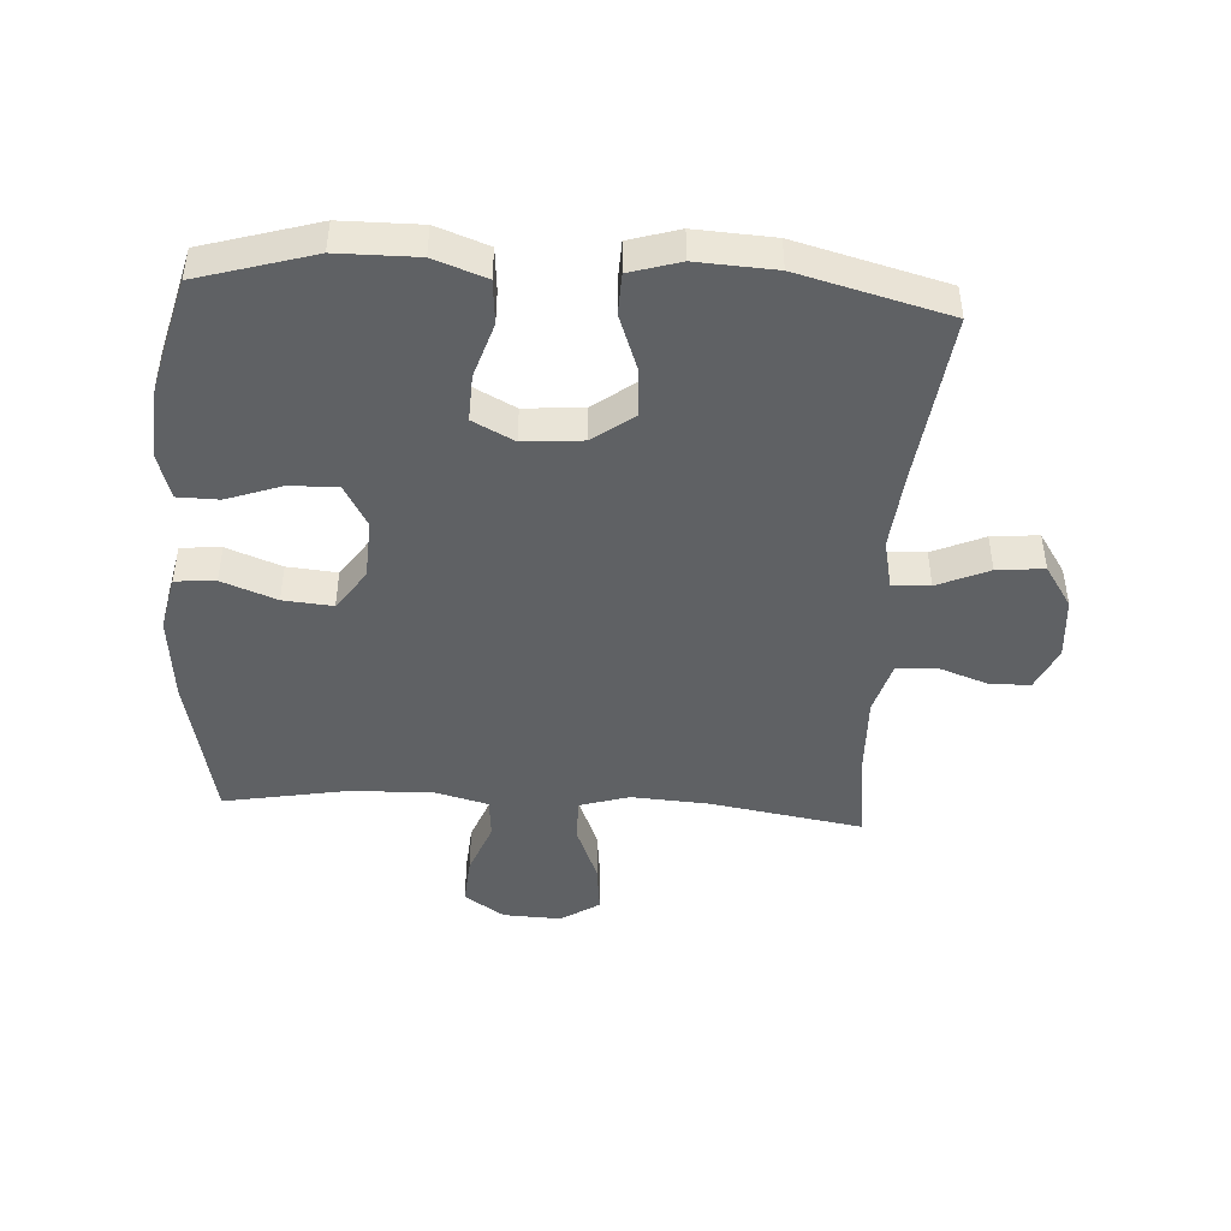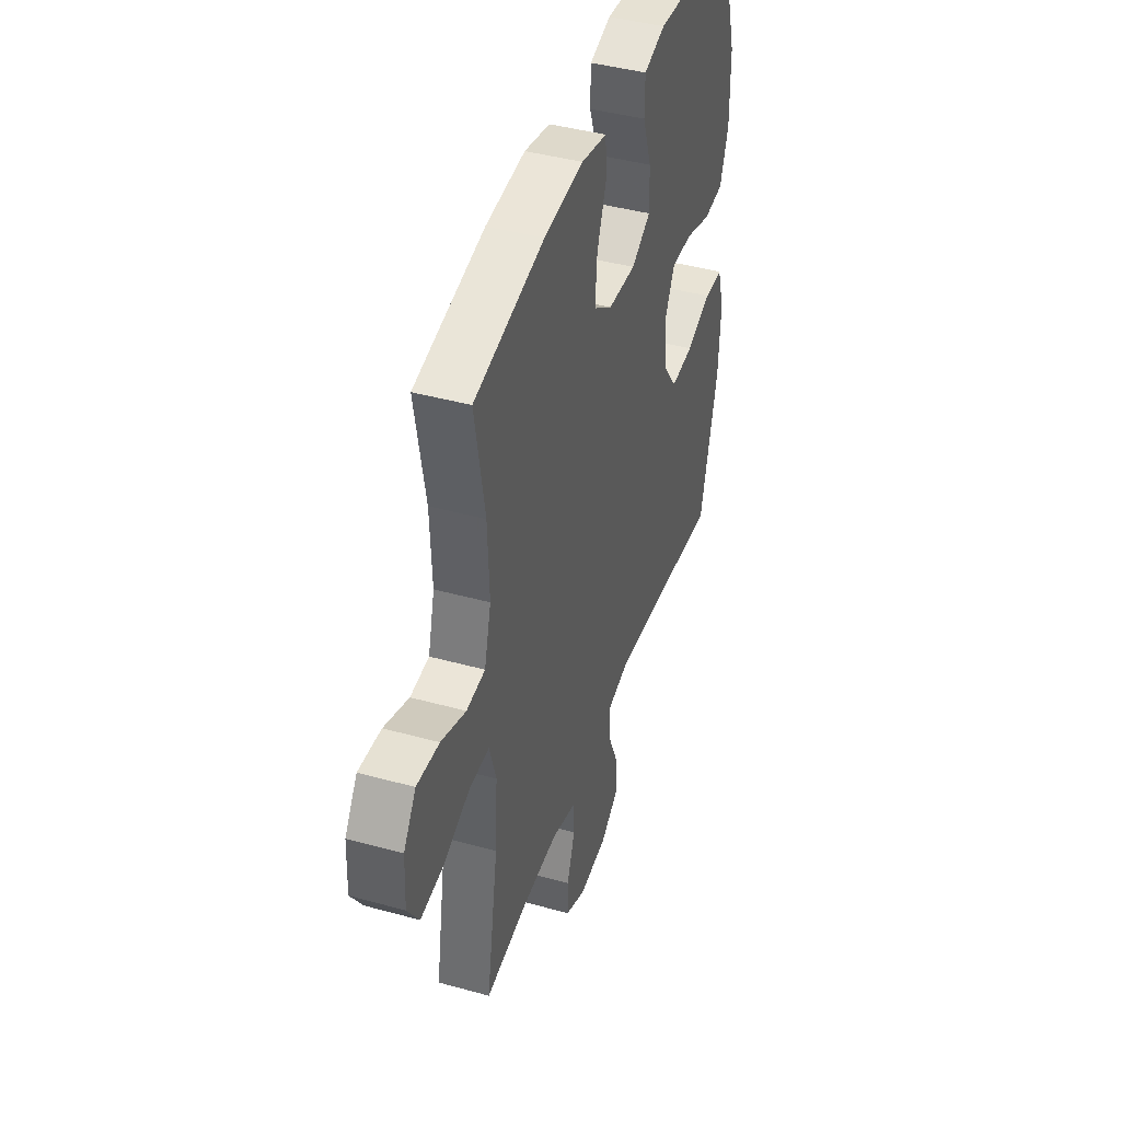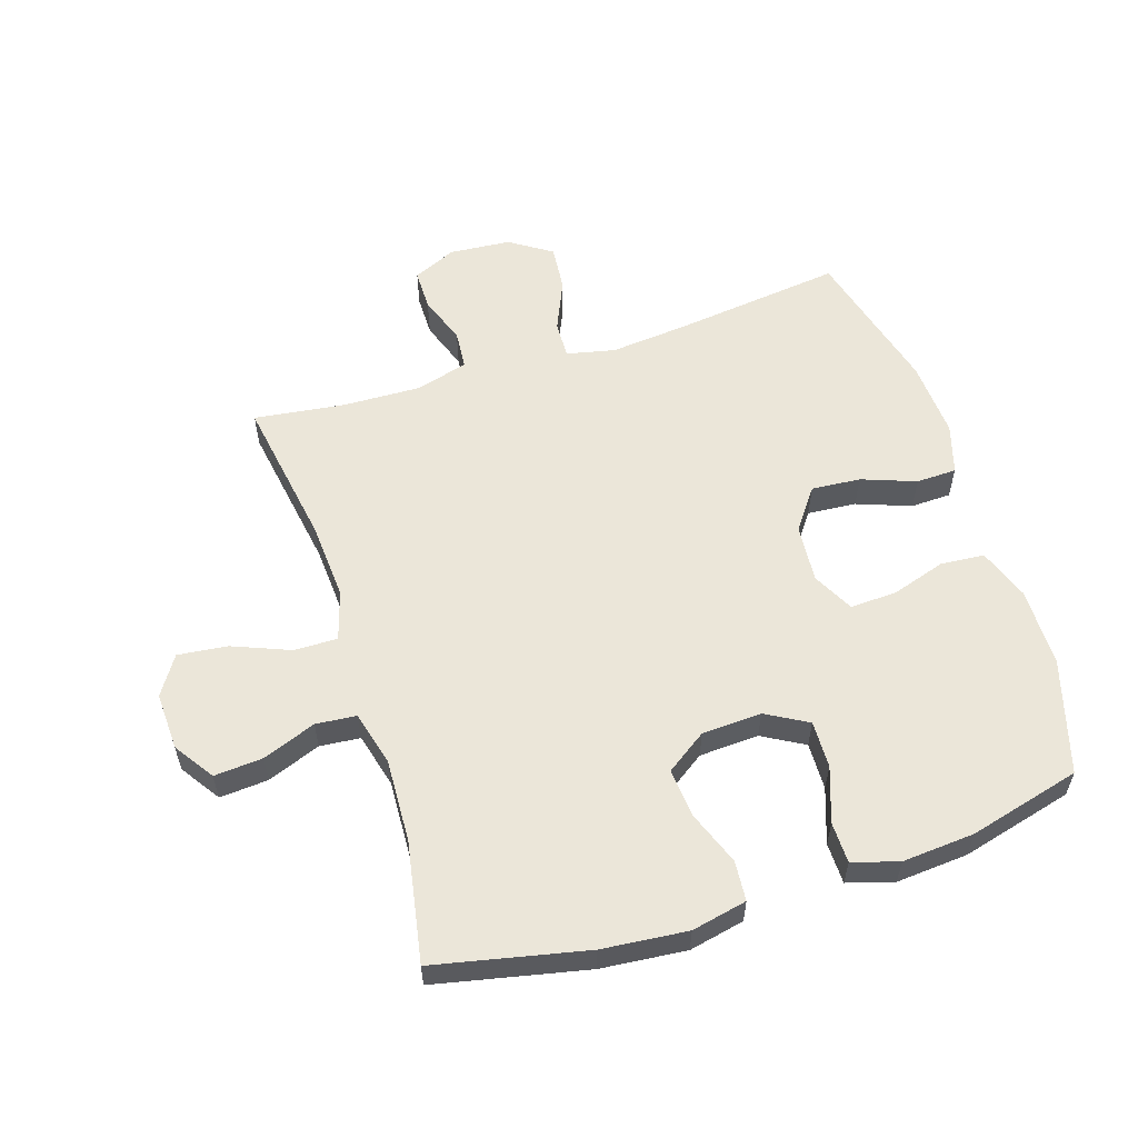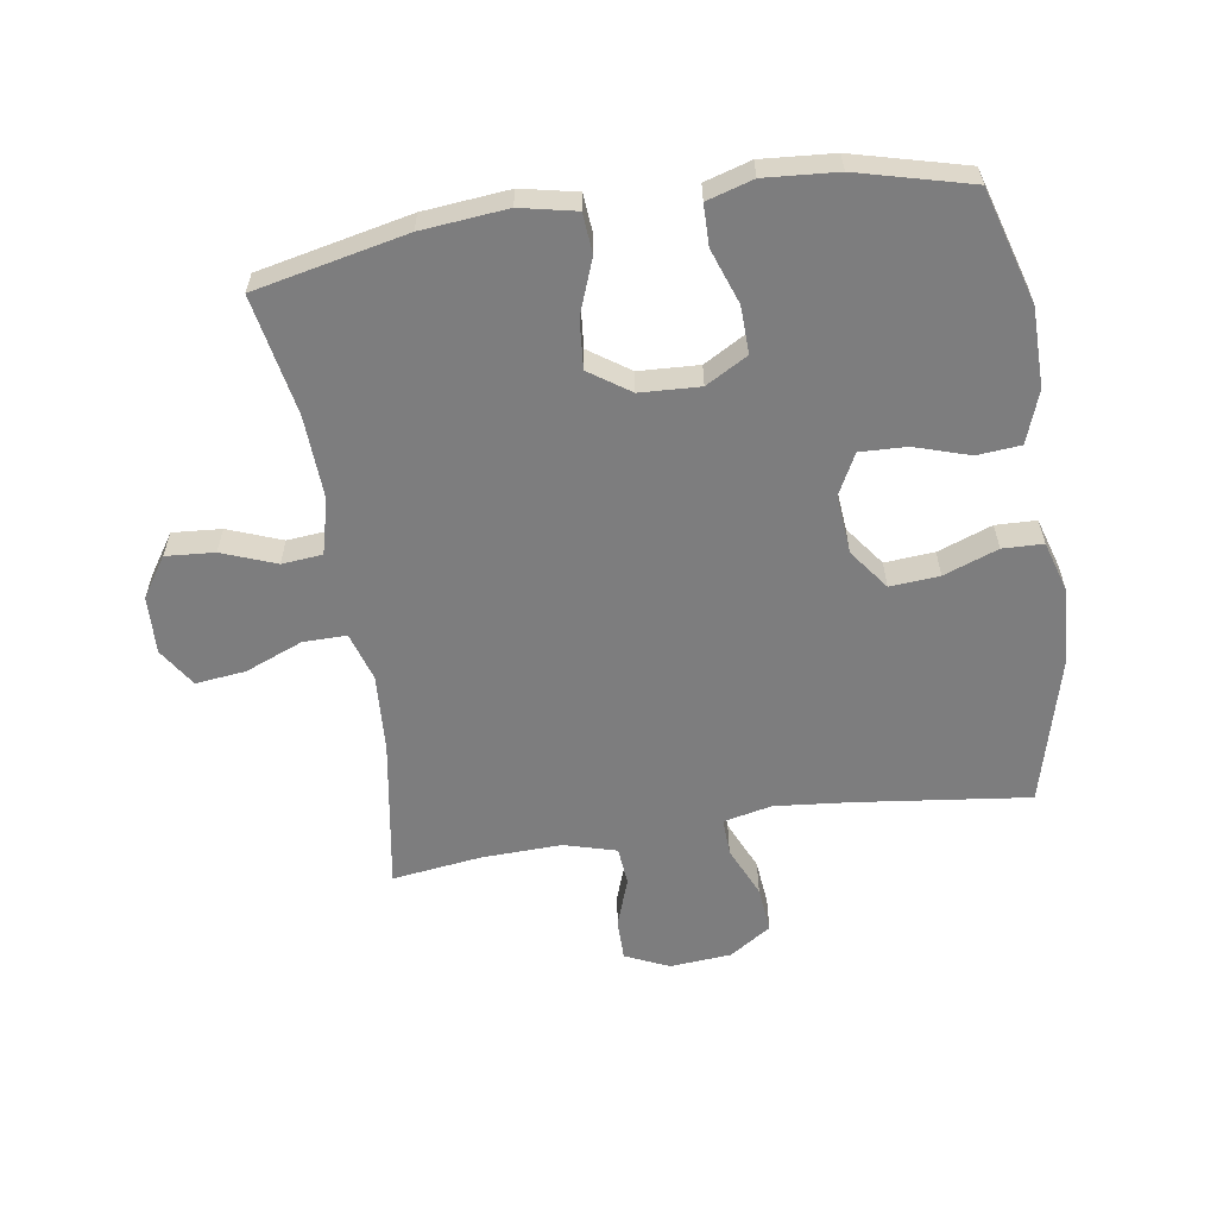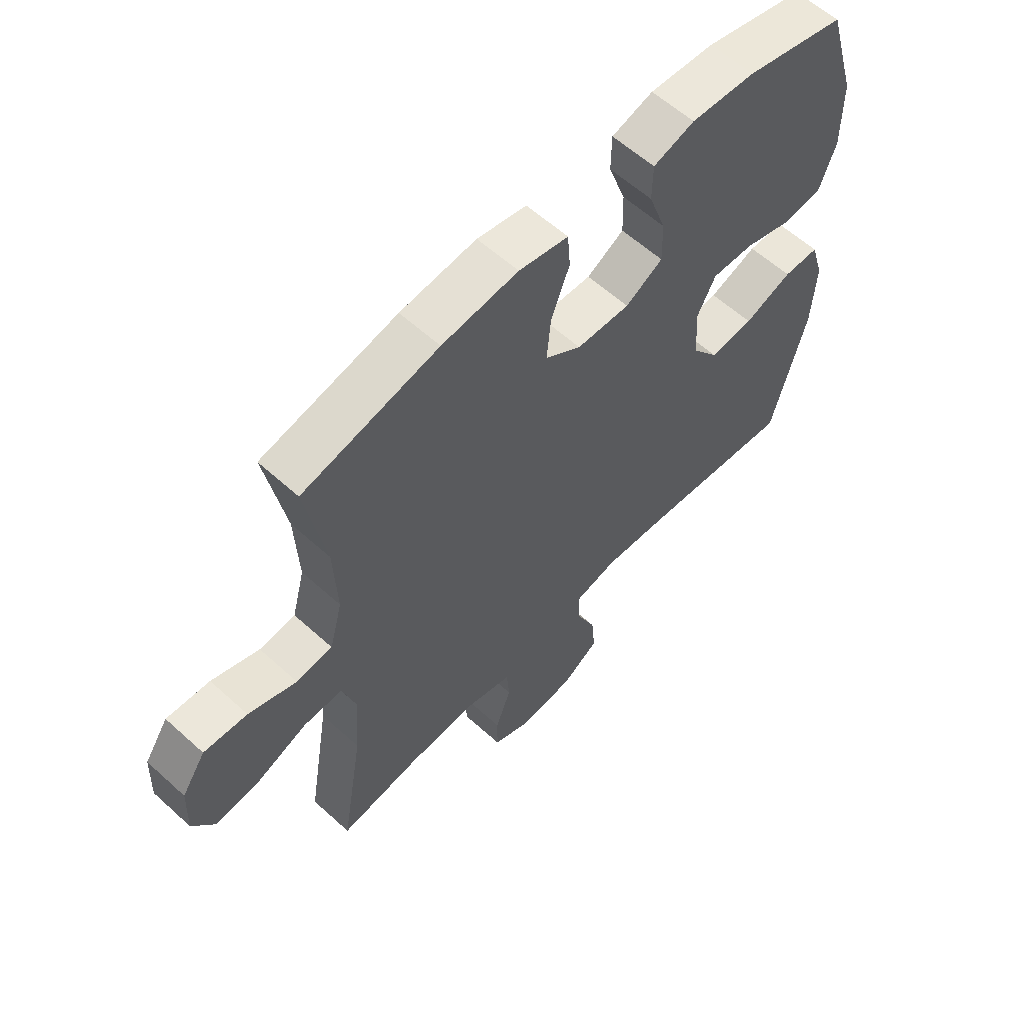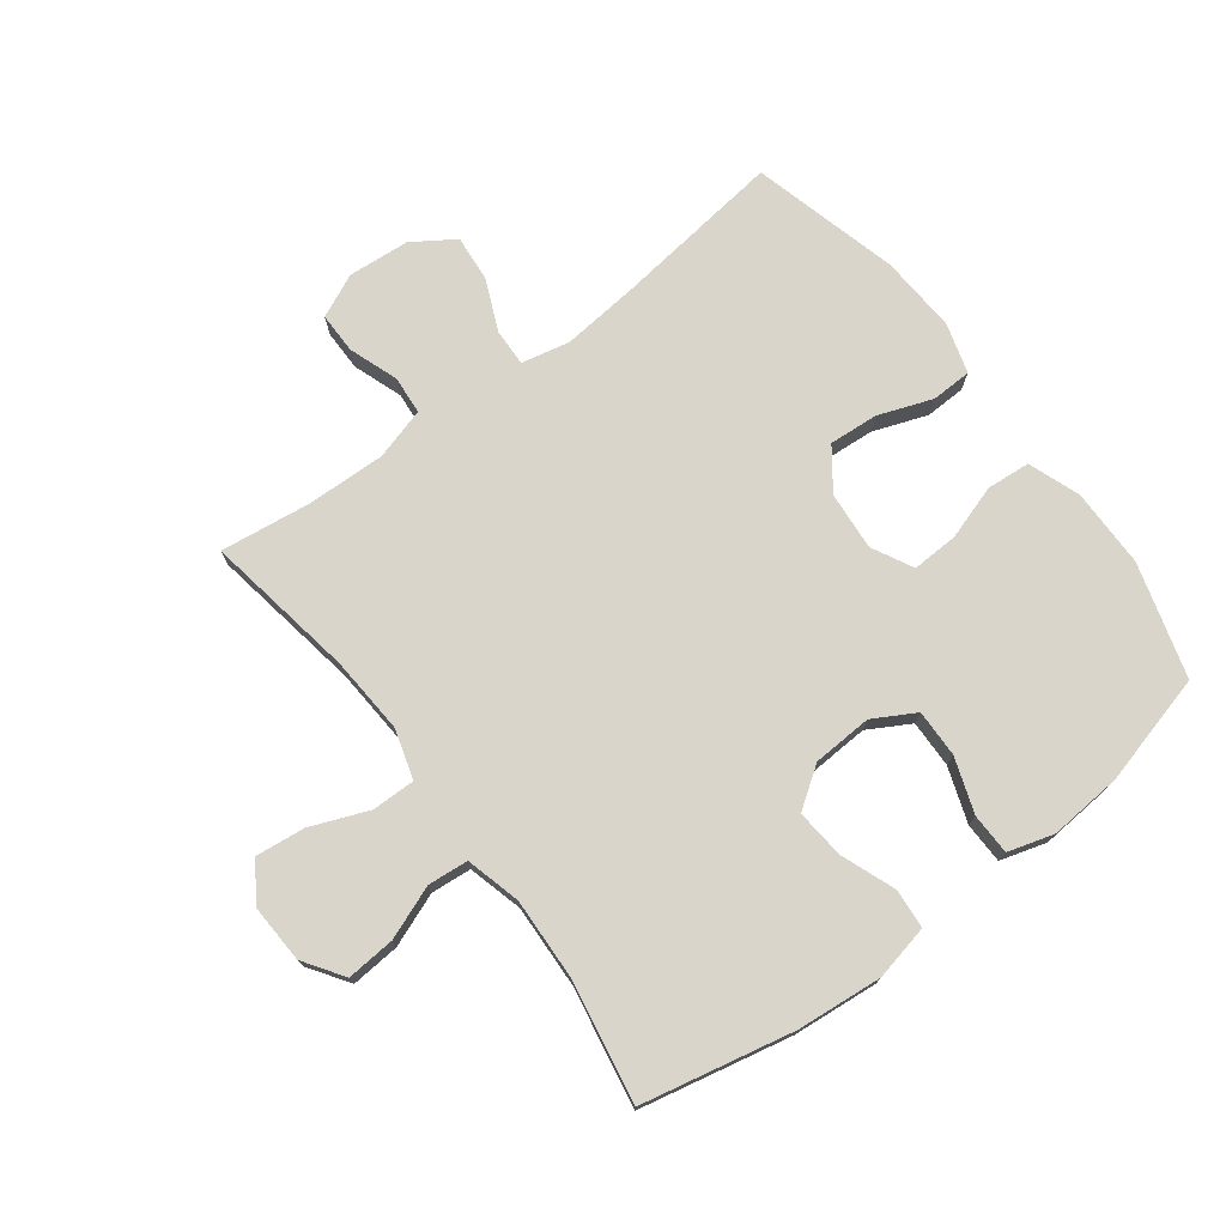
<metadata>
{"format":"obj","ext":"obj","renderer":"f3d","projection":"perspective","resolution":1024,"background":"white","views":[{"elev":-45.6,"azim":86.5,"up":"+Y"},{"elev":42.5,"azim":-71.7,"up":"+Z"},{"elev":57.4,"azim":-17.7,"up":"+Y"},{"elev":-59.1,"azim":8.9,"up":"+Y"},{"elev":59.8,"azim":-47.1,"up":"+Z"},{"elev":74.4,"azim":-37.1,"up":"+Y"}]}
</metadata>
<code>
v -0.5 0.07 0.5
v -0.257 0.07 0.552
v -0.12 0.07 0.565
v -0.031 0.07 0.546
v -0.026 0.07 0.482
v -0.059 0.07 0.395
v -0.066 0.07 0.316
v -0.001 0.07 0.271
v 0.095 0.07 0.266
v 0.162 0.07 0.304
v 0.16 0.07 0.38
v 0.129 0.07 0.468
v 0.13 0.07 0.534
v 0.204 0.07 0.556
v 0.32 0.07 0.547
v 0.5 0.07 0.5
v 0.554 0.07 0.317
v 0.555 0.07 0.19
v 0.525 0.07 0.107
v 0.455 0.07 0.101
v 0.367 0.07 0.129
v 0.292 0.07 0.132
v 0.258 0.07 0.066
v 0.266 0.07 -0.028
v 0.314 0.07 -0.093
v 0.393 0.07 -0.087
v 0.48 0.07 -0.055
v 0.545 0.07 -0.057
v 0.569 0.07 -0.137
v 0.562 0.07 -0.262
v 0.5 0.07 -0.5
v 0.225 0.07 -0.466
v 0.102 0.07 -0.454
v 0.024 0.07 -0.471
v 0.026 0.07 -0.531
v 0.062 0.07 -0.613
v 0.069 0.07 -0.688
v 0.002 0.07 -0.732
v -0.097 0.07 -0.74
v -0.167 0.07 -0.708
v -0.167 0.07 -0.642
v -0.139 0.07 -0.563
v -0.144 0.07 -0.501
v -0.228 0.07 -0.477
v -0.355 0.07 -0.481
v -0.5 0.07 -0.5
v -0.46 0.07 -0.257
v -0.452 0.07 -0.132
v -0.476 0.07 -0.053
v -0.546 0.07 -0.054
v -0.638 0.07 -0.091
v -0.718 0.07 -0.1
v -0.758 0.07 -0.038
v -0.754 0.07 0.055
v -0.711 0.07 0.119
v -0.633 0.07 0.113
v -0.547 0.07 0.08
v -0.482 0.07 0.086
v -0.459 0.07 0.174
v -0.465 0.07 0.308
v -0.5 0 0.5
v -0.257 0 0.552
v -0.12 0 0.565
v -0.031 0 0.546
v -0.026 0 0.482
v -0.059 0 0.395
v -0.066 0 0.316
v -0.001 0 0.271
v 0.095 0 0.266
v 0.162 0 0.304
v 0.16 0 0.38
v 0.129 0 0.468
v 0.13 0 0.534
v 0.204 0 0.556
v 0.32 0 0.547
v 0.5 0 0.5
v 0.554 0 0.317
v 0.555 0 0.19
v 0.525 0 0.107
v 0.455 0 0.101
v 0.367 0 0.129
v 0.292 0 0.132
v 0.258 0 0.066
v 0.266 0 -0.028
v 0.314 0 -0.093
v 0.393 0 -0.087
v 0.48 0 -0.055
v 0.545 0 -0.057
v 0.569 0 -0.137
v 0.562 0 -0.262
v 0.5 0 -0.5
v 0.225 0 -0.466
v 0.102 0 -0.454
v 0.024 0 -0.471
v 0.026 0 -0.531
v 0.062 0 -0.613
v 0.069 0 -0.688
v 0.002 0 -0.732
v -0.097 0 -0.74
v -0.167 0 -0.708
v -0.167 0 -0.642
v -0.139 0 -0.563
v -0.144 0 -0.501
v -0.228 0 -0.477
v -0.355 0 -0.481
v -0.5 0 -0.5
v -0.46 0 -0.257
v -0.452 0 -0.132
v -0.476 0 -0.053
v -0.546 0 -0.054
v -0.638 0 -0.091
v -0.718 0 -0.1
v -0.758 0 -0.038
v -0.754 0 0.055
v -0.711 0 0.119
v -0.633 0 0.113
v -0.547 0 0.08
v -0.482 0 0.086
v -0.459 0 0.174
v -0.465 0 0.308
f 54 55 56 57
f 54 57 58
f 53 54 58
f 50 51 52 53
f 49 50 53 58
f 48 49 58 59
f 45 46 47
f 44 45 47 48
f 43 44 48 59
f 39 40 41 42
f 39 42 43
f 38 39 43
f 35 36 37 38
f 34 35 38 43
f 33 34 43 59
f 29 30 31 32
f 26 27 28 29
f 25 26 29 32
f 24 25 32 33
f 18 19 20 21
f 18 21 22
f 17 18 22
f 16 17 22
f 15 16 22
f 14 15 22 23
f 11 12 13 14
f 10 11 14 23
f 3 4 5 6
f 3 6 7
f 60 1 2 3
f 60 3 7
f 59 60 7 8
f 33 59 8 9
f 23 24 33
f 9 10 23 33
f 117 116 115 114
f 118 117 114
f 118 114 113
f 113 112 111 110
f 118 113 110 109
f 119 118 109 108
f 107 106 105
f 108 107 105 104
f 119 108 104 103
f 102 101 100 99
f 103 102 99
f 103 99 98
f 98 97 96 95
f 103 98 95 94
f 119 103 94 93
f 92 91 90 89
f 89 88 87 86
f 92 89 86 85
f 93 92 85 84
f 81 80 79 78
f 82 81 78
f 82 78 77
f 82 77 76
f 82 76 75
f 83 82 75 74
f 74 73 72 71
f 83 74 71 70
f 66 65 64 63
f 67 66 63
f 63 62 61 120
f 67 63 120
f 68 67 120 119
f 69 68 119 93
f 93 84 83
f 93 83 70 69
f 1 61 62 2
f 2 62 63 3
f 3 63 64 4
f 4 64 65 5
f 5 65 66 6
f 6 66 67 7
f 7 67 68 8
f 8 68 69 9
f 9 69 70 10
f 10 70 71 11
f 11 71 72 12
f 12 72 73 13
f 13 73 74 14
f 14 74 75 15
f 15 75 76 16
f 16 76 77 17
f 17 77 78 18
f 18 78 79 19
f 19 79 80 20
f 20 80 81 21
f 21 81 82 22
f 22 82 83 23
f 23 83 84 24
f 24 84 85 25
f 25 85 86 26
f 26 86 87 27
f 27 87 88 28
f 28 88 89 29
f 29 89 90 30
f 30 90 91 31
f 31 91 92 32
f 32 92 93 33
f 33 93 94 34
f 34 94 95 35
f 35 95 96 36
f 36 96 97 37
f 37 97 98 38
f 38 98 99 39
f 39 99 100 40
f 40 100 101 41
f 41 101 102 42
f 42 102 103 43
f 43 103 104 44
f 44 104 105 45
f 45 105 106 46
f 46 106 107 47
f 47 107 108 48
f 48 108 109 49
f 49 109 110 50
f 50 110 111 51
f 51 111 112 52
f 52 112 113 53
f 53 113 114 54
f 54 114 115 55
f 55 115 116 56
f 56 116 117 57
f 57 117 118 58
f 58 118 119 59
f 59 119 120 60
f 60 120 61 1

</code>
